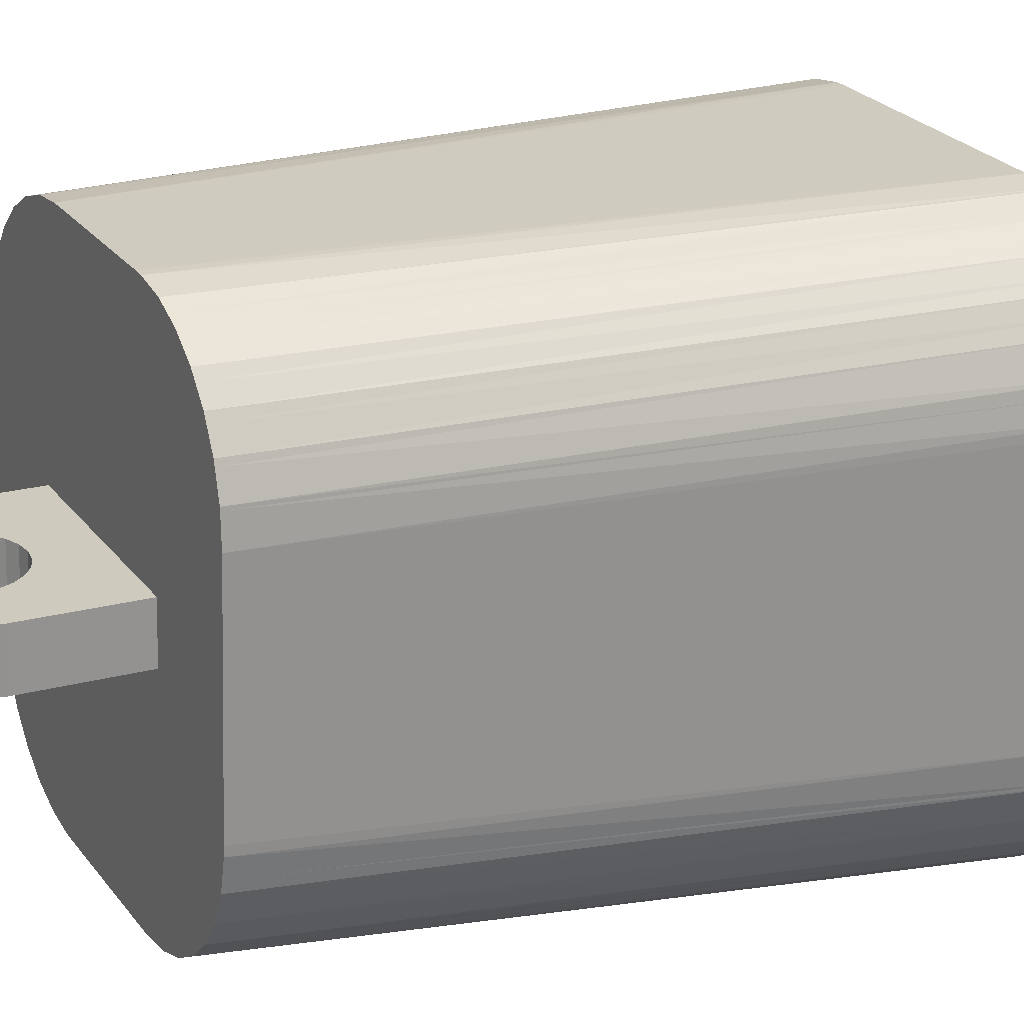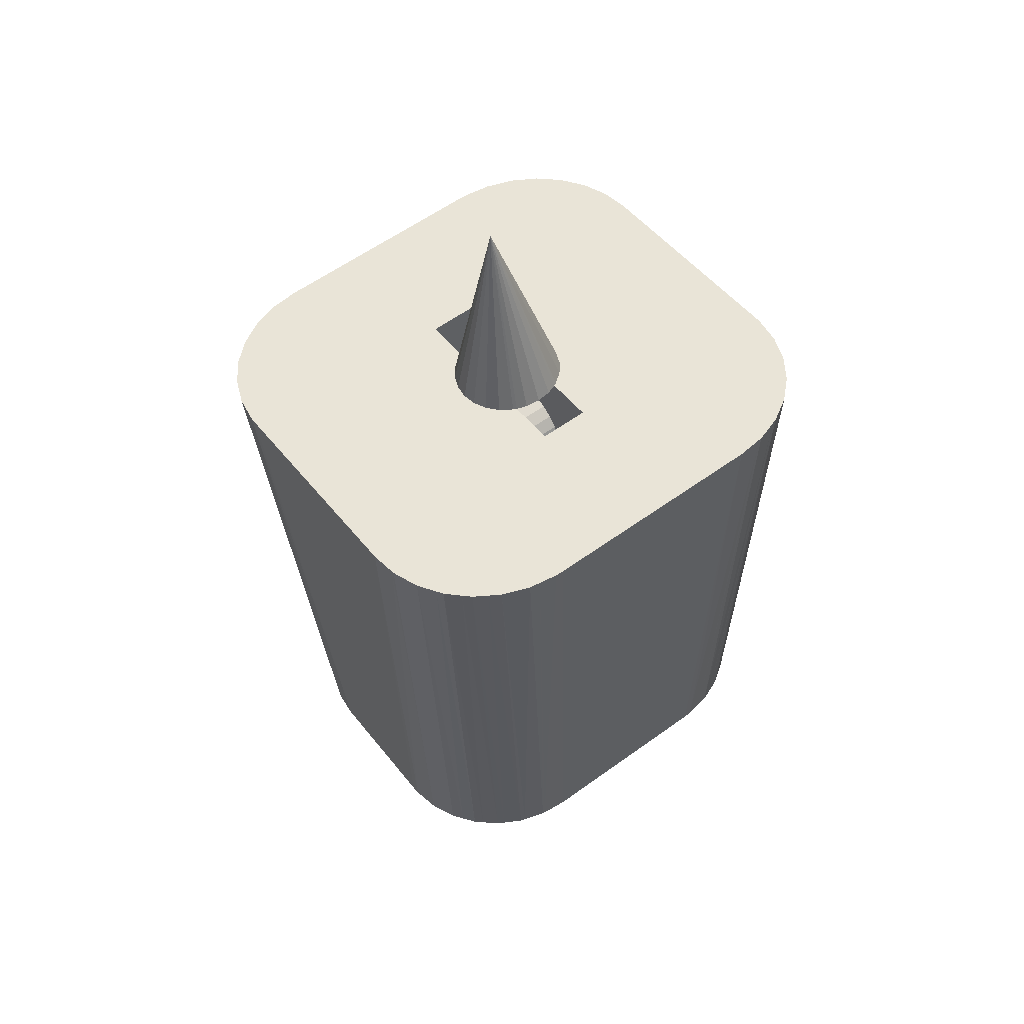
<metadata>
{"format":"obj","ext":"obj","renderer":"f3d","projection":"perspective","resolution":1024,"background":"white","views":[{"elev":22.0,"azim":72.6,"up":"+Z"},{"elev":60.8,"azim":54.7,"up":"+Y"}]}
</metadata>
<code>
g default
v 0.1686 -0.5169 0.0839
v 0.1688 -0.5169 0.08235
v 0.1701 -0.5169 0.06657
v 0.1645 -0.5173 0.09755
v 0.1636 -0.5174 0.1005
v 0.1573 -0.5183 0.1116
v 0.155 -0.5186 0.1157
v 0.1476 -0.5197 0.124
v 0.1672 -0.5194 -0.05193
v 0.167 -0.5196 -0.05689
v 0.1435 -0.5203 0.1286
v 0.1649 -0.5201 -0.06755
v 0.1637 -0.5204 -0.07393
v 0.1358 -0.5215 0.1343
v 0.16 -0.5212 -0.08247
v 0.1295 -0.5225 0.1388
v 0.1134 -0.6144 0.02571
v 0.1568 -0.5219 -0.08985
v 0.1082 -0.6268 0.0261
v 0.1156 -0.6012 0.02537
v 0.1126 -0.615 -0.004274
v 0.1523 -0.5227 -0.09613
v 0.1075 -0.6274 -0.003885
v 0.1004 -0.6377 0.02652
v 0.1221 -0.5237 0.1421
v 0.1149 -0.6018 -0.004611
v 0.1149 -0.5878 0.0251
v 0.09968 -0.6384 -0.003465
v 0.1142 -0.5884 -0.00488
v 0.1467 -0.5238 -0.1039
v 0.09037 -0.6467 0.02695
v 0.1136 -0.525 0.1458
v 0.1421 -0.5246 -0.108
v 0.08965 -0.6473 -0.003034
v 0.1073 -0.5261 0.1471
v 0.0786 -0.6531 0.02737
v 0.1338 -0.5262 -0.1154
v 0.07788 -0.6538 -0.002613
v 0.1298 -0.5269 -0.1177
v 0.09665 -0.5278 0.1492
v 0.08384 -0.6082 0.02629
v 0.0856 -0.6005 0.02608
v 0.08017 -0.6151 0.02652
v 0.09171 -0.5287 0.1495
v 0.06569 -0.6568 0.02776
v 0.08532 -0.5927 0.02592
v 0.08312 -0.6088 -0.003699
v 0.1049 -0.5286 0.02408
v 0.08488 -0.6012 -0.003904
v 0.07484 -0.6208 0.02677
v 0.07945 -0.6157 -0.003463
v 0.06497 -0.6575 -0.002225
v 0.0846 -0.5934 -0.004064
v 0.08302 -0.5852 0.02582
v 0.1042 -0.5292 -0.005904
v 0.1188 -0.5288 -0.1239
v 0.07412 -0.6215 -0.003213
v 0.0682 -0.625 0.02702
v 0.1158 -0.5293 -0.1248
v 0.08231 -0.5859 -0.004169
v 0.06748 -0.6256 -0.002965
v 0.07887 -0.5786 0.02577
v 0.05228 -0.6576 0.0281
v 0.06072 -0.6273 0.02725
v 0.07815 -0.5792 -0.004211
v 0.05156 -0.6582 -0.001887
v 0.06 -0.6279 -0.002736
v 0.07314 -0.5733 0.0258
v 0.05289 -0.6275 0.02744
v 0.1022 -0.5317 -0.129
v 0.07242 -0.5739 -0.004188
v 0.1007 -0.532 -0.1291
v 0.05217 -0.6282 -0.002543
v 0.03904 -0.6553 0.02837
v 0.06622 -0.5696 0.02588
v 0.04526 -0.6258 0.02759
v 0.03832 -0.6559 -0.001618
v 0.0655 -0.5702 -0.0041
v 0.04454 -0.6264 -0.002398
v 0.05859 -0.5678 0.02603
v 0.03835 -0.6221 0.02768
v 0.085 -0.5346 -0.1304
v 0.05787 -0.5685 -0.003954
v 0.02664 -0.6501 0.02855
v 0.03763 -0.6227 -0.00231
v 0.05077 -0.5681 0.02622
v 0.02592 -0.6508 -0.001431
v 0.03261 -0.6168 0.0277
v 0.05005 -0.5687 -0.003761
v 0.0319 -0.6174 -0.002286
v 0.04328 -0.5704 0.02645
v 0.02846 -0.6101 0.02766
v 0.04256 -0.571 -0.003532
v 0.0157 -0.6423 0.02865
v 0.03665 -0.5745 0.0267
v 0.02774 -0.6108 -0.002328
v 0.02617 -0.6026 0.02755
v 0.01498 -0.643 -0.001334
v 0.03131 -0.5803 0.02695
v 0.03593 -0.5752 -0.003284
v 0.02589 -0.5948 0.02739
v 0.02764 -0.5872 0.02719
v 0.1599 -0.1534 0.07402
v 0.02545 -0.6033 -0.002433
v 0.1583 -0.1535 0.08479
v 0.1574 -0.1535 0.09123
v 0.1599 -0.1535 0.06906
v 0.03059 -0.5809 -0.003034
v 0.1541 -0.1539 0.09996
v 0.02517 -0.5955 -0.002593
v 0.02692 -0.5878 -0.002798
v 0.1513 -0.1542 0.1075
v 0.006765 -0.6323 0.02865
v 0.1471 -0.1548 0.114
v 0.006046 -0.6329 -0.001334
v 0.1419 -0.1556 0.1221
v 0.1375 -0.1562 0.1265
v 0.000286 -0.6205 0.02855
v 0.1566 -0.1564 -0.06943
v -0.000433 -0.6212 -0.00143
v 0.005416 -0.5431 0.1518
v 0.1296 -0.1574 0.1343
v 0.1545 -0.157 -0.08512
v -0.003408 -0.6076 0.02837
v 0.1543 -0.1571 -0.08665
v 0.1257 -0.1581 0.1368
v -0.004129 -0.6082 -0.001617
v 0.1495 -0.1581 -0.1001
v 0.1485 -0.1584 -0.103
v 0.115 -0.1597 0.1436
v -0.01019 -0.5458 0.1506
v -0.01176 -0.546 0.1504
v 0.1121 -0.1602 0.1447
v 0.1417 -0.1597 -0.1137
v 0.1392 -0.1602 -0.1176
v 0.09872 -0.1624 0.1496
v -0.02521 -0.5484 0.1463
v 0.1314 -0.1616 -0.1255
v 0.09719 -0.1626 0.1498
v -0.01336 -0.5484 0.02734
v -0.02822 -0.5489 0.1453
v 0.1271 -0.1624 -0.1299
v 0.07831 -0.2553 0.01888
v 0.07315 -0.2677 0.01927
v -0.01408 -0.5491 -0.002642
v 0.08059 -0.2421 0.01855
v -0.001303 -0.5491 -0.128
v 0.07759 -0.256 -0.0111
v 0.07243 -0.2684 -0.01071
v 0.06536 -0.2787 0.01969
v 0.07987 -0.2427 -0.01144
v 0.07986 -0.2287 0.01828
v 0.1191 -0.1639 -0.1351
v -0.005921 -0.5499 -0.1277
v -0.0391 -0.5508 0.1391
v 0.08156 -0.1652 0.152
v 0.06464 -0.2793 -0.01029
v 0.07914 -0.2293 -0.01171
v -0.0432 -0.5516 0.1367
v 0.05533 -0.2876 0.02013
v 0.1126 -0.165 -0.1394
v 0.05461 -0.2882 -0.009859
v -0.01676 -0.5517 -0.1256
v -0.05133 -0.5531 0.1294
v 0.1051 -0.1663 -0.1422
v 0.04356 -0.2941 0.02055
v -0.02284 -0.5527 -0.1244
v -0.05602 -0.5539 0.1251
v 0.04285 -0.2947 -0.009439
v 0.09643 -0.1679 -0.1454
v 0.0488 -0.2491 0.01946
v -0.03153 -0.5541 -0.1206
v -0.06147 -0.555 0.1174
v 0.05056 -0.2414 0.01926
v 0.04513 -0.256 0.0197
v 0.03065 -0.2977 0.02093
v 0.05028 -0.2336 0.0191
v 0.04808 -0.2497 -0.01052
v 0.06991 -0.1695 0.01725
v 0.09002 -0.169 -0.1463
v 0.04984 -0.2421 -0.01073
v 0.0398 -0.2617 0.01995
v 0.04441 -0.2566 -0.01029
v -0.06606 -0.5558 0.1109
v -0.03867 -0.5552 -0.1174
v 0.02993 -0.2984 -0.00905
v 0.04956 -0.2343 -0.01089
v 0.04798 -0.2261 0.01899
v 0.06919 -0.1701 -0.01273
v 0.03908 -0.2624 -0.01004
v -0.06914 -0.5565 0.1037
v 0.03316 -0.2659 0.02019
v -0.04507 -0.5562 -0.1128
v 0.04726 -0.2268 -0.01099
v -0.07288 -0.5573 0.09489
v 0.03244 -0.2665 -0.009791
v 0.04383 -0.2195 0.01895
v 0.07931 -0.1708 -0.1479
v 0.01724 -0.2985 0.02127
v -0.07405 -0.5576 0.08873
v 0.02568 -0.2682 0.02042
v -0.05267 -0.5574 -0.1072
v 0.04311 -0.2201 -0.01104
v -0.07614 -0.5581 0.07774
v 0.07437 -0.1716 -0.1479
v 0.01652 -0.2991 -0.008713
v -0.07638 -0.5582 0.07306
v 0.02496 -0.2688 -0.009562
v 0.0381 -0.2142 0.01897
v -0.05688 -0.558 -0.1024
v 0.01785 -0.2684 0.02062
v 0.03738 -0.2148 -0.01101
v -0.06418 -0.5591 -0.09418
v 0.01713 -0.2691 -0.009369
v 0.004 -0.2962 0.02154
v -0.06651 -0.5594 -0.09
v 0.03118 -0.2105 0.01906
v 0.0428 -0.1742 0.01181
v 0.04373 -0.1742 0.002974
v 0.04065 -0.1744 0.01806
v 0.01022 -0.2667 0.02076
v 0.03964 -0.1745 0.02011
v 0.04237 -0.1745 -0.0058
v 0.00328 -0.2968 -0.008444
v -0.07268 -0.5603 -0.07895
v 0.03046 -0.2111 -0.01093
v -0.07361 -0.5604 -0.0759
v -0.07921 -0.5608 -0.04482
v 0.03993 -0.175 -0.01192
v 0.03448 -0.1753 0.0273
v -0.0779 -0.5608 -0.06065
v 0.009504 -0.2673 -0.009223
v -0.07777 -0.5608 -0.06224
v 0.03882 -0.1753 -0.01391
v 0.02355 -0.2087 0.0192
v 0.003307 -0.263 0.02085
v 0.02283 -0.2094 -0.01078
v 0.02765 -0.1763 0.0329
v -0.008399 -0.291 0.02173
v 0.03332 -0.1763 -0.02081
v 0.002588 -0.2636 -0.009135
v 0.01573 -0.209 0.0194
v -0.009119 -0.2917 -0.008256
v -0.002424 -0.2577 0.02087
v 0.01964 -0.1776 0.03653
v 0.01501 -0.2096 -0.01059
v 0.02624 -0.1776 -0.02603
v -0.003144 -0.2583 -0.009112
v 0.008244 -0.2113 0.01963
v -0.006579 -0.251 0.02083
v 0.007522 -0.2119 -0.01036
v -0.01934 -0.2832 0.02182
v 0.001609 -0.2154 0.01987
v 0.01098 -0.1791 0.03793
v -0.007297 -0.2517 -0.009154
v 0.01806 -0.179 -0.0292
v -0.008873 -0.2435 0.02073
v -0.02006 -0.2839 -0.00816
v -0.003727 -0.2212 0.02013
v 0.000888 -0.2161 -0.01011
v -0.009152 -0.2357 0.02057
v -0.007397 -0.2281 0.02036
v -0.009592 -0.2442 -0.009259
v -0.004447 -0.2218 -0.00986
v 0.002269 -0.1805 0.03701
v -0.009871 -0.2364 -0.009419
v -0.008117 -0.2287 -0.009624
v 0.009349 -0.1805 -0.03012
v -0.02827 -0.2732 0.02182
v -0.02899 -0.2738 -0.00816
v -0.005906 -0.182 0.03383
v 0.000692 -0.1819 -0.02873
v -0.03475 -0.2614 0.02173
v -0.01299 -0.1832 0.02861
v -0.007322 -0.1832 -0.0251
v -0.03547 -0.2621 -0.008256
v -0.03845 -0.2485 0.02154
v -0.01849 -0.1843 0.02171
v -0.01414 -0.1843 -0.01951
v -0.0196 -0.1845 0.01972
v -0.03917 -0.2491 -0.008443
v -0.02204 -0.185 0.0136
v -0.01931 -0.185 -0.01231
v -0.02032 -0.1851 -0.01026
v -0.02339 -0.1854 0.004826
v -0.02246 -0.1854 -0.004012
v -0.05403 -0.1879 0.1557
v -0.05866 -0.1887 0.1557
v -0.0484 -0.1893 0.02052
v -0.04912 -0.19 -0.009467
v -0.06959 -0.1906 0.1541
v -0.00973 -0.06146 0.001851
v -0.07572 -0.1916 0.1533
v -0.08458 -0.1932 0.1499
v -0.09185 -0.1945 0.1472
v -0.06123 -0.1943 -0.1442
v -0.09847 -0.1956 0.1429
v -0.1063 -0.197 0.1377
v -0.1108 -0.1979 0.1332
v -0.07675 -0.1969 -0.142
v -0.07831 -0.1972 -0.1418
v -0.1185 -0.1993 0.1254
v -0.121 -0.1998 0.1213
v -0.09155 -0.1993 -0.1369
v -0.0945 -0.1998 -0.1358
v -0.1277 -0.2011 0.1106
v -0.1287 -0.2013 0.1076
v -0.1051 -0.2015 -0.129
v -0.1336 -0.2024 0.09422
v -0.1338 -0.2024 0.09264
v -0.1091 -0.2021 -0.1264
v -0.1358 -0.2031 0.07691
v -0.1168 -0.2033 -0.1186
v -0.1213 -0.2039 -0.1141
v -0.1264 -0.2046 -0.1061
v -0.1307 -0.2052 -0.09935
v -0.1334 -0.2056 -0.09196
v -0.1391 -0.206 -0.06096
v -0.1367 -0.206 -0.08296
v -0.1376 -0.206 -0.07674
v -0.1391 -0.2061 -0.06565
g polySurface166
f 1 48 2
f 2 48 55
f 2 55 3
f 3 55 12
f 3 12 9
f 9 12 10
f 22 18 15
f 6 7 8
f 200 140 195
f 195 140 48
f 195 48 191
f 191 48 173
f 191 173 184
f 204 207 200
f 200 207 228
f 200 228 140
f 140 228 231
f 140 231 145
f 145 231 233
f 145 233 55
f 55 233 227
f 14 16 25
f 202 193 210
f 210 193 55
f 1 4 48
f 48 4 5
f 48 5 6
f 6 8 48
f 48 8 11
f 48 11 14
f 213 210 216
f 216 210 55
f 216 55 225
f 225 55 227
f 167 163 172
f 172 163 55
f 172 55 185
f 185 55 193
f 56 55 59
f 59 55 72
f 59 72 70
f 56 39 55
f 55 39 37
f 55 37 33
f 13 12 15
f 15 12 55
f 15 55 22
f 22 55 33
f 22 33 30
f 14 25 48
f 48 25 32
f 48 32 35
f 141 155 48
f 82 72 147
f 147 72 55
f 147 55 154
f 154 55 163
f 141 48 137
f 137 48 131
f 137 131 132
f 168 173 164
f 164 173 48
f 164 48 159
f 159 48 155
f 121 131 44
f 44 131 48
f 44 48 40
f 40 48 35
f 82 147 205
f 205 147 296
f 121 44 287
f 287 44 156
f 228 207 318
f 318 207 312
f 119 107 9
f 9 107 3
f 190 157 183
f 183 157 149
f 183 149 178
f 178 149 148
f 178 148 181
f 181 148 151
f 181 151 187
f 187 151 158
f 189 203 158
f 158 203 194
f 158 194 187
f 263 266 281
f 246 229 251
f 251 229 284
f 246 237 229
f 229 237 226
f 229 226 189
f 189 226 212
f 189 212 203
f 281 266 290
f 266 267 290
f 290 267 264
f 290 264 284
f 284 264 260
f 284 260 251
f 263 281 255
f 255 281 276
f 255 276 248
f 276 270 248
f 248 270 258
f 248 258 241
f 241 258 243
f 241 243 232
f 232 243 224
f 232 224 214
f 214 224 206
f 214 206 208
f 208 206 186
f 208 186 196
f 196 186 169
f 196 169 190
f 190 169 162
f 190 162 157
f 277 289 262
f 280 253 289
f 289 253 259
f 289 259 262
f 152 177 188
f 152 188 179
f 188 197 179
f 179 197 209
f 179 209 220
f 220 209 217
f 217 235 220
f 220 235 242
f 220 242 280
f 280 242 249
f 280 249 253
f 177 152 174
f 174 152 146
f 174 146 171
f 171 146 143
f 171 143 175
f 262 261 277
f 277 261 257
f 277 257 273
f 273 257 250
f 273 250 269
f 269 250 244
f 269 244 252
f 252 244 236
f 143 144 175
f 175 144 150
f 175 150 182
f 182 150 160
f 182 160 192
f 192 160 166
f 192 166 201
f 201 166 176
f 201 176 211
f 211 176 199
f 211 199 221
f 221 199 215
f 221 215 236
f 236 215 239
f 236 239 252
f 123 125 128
f 278 280 289
f 234 229 189
f 310 309 307
f 109 106 179
f 179 106 105
f 179 105 103
f 179 220 109
f 109 220 222
f 109 222 112
f 112 222 230
f 112 230 114
f 114 230 116
f 317 319 290
f 290 319 320
f 290 320 321
f 103 107 179
f 179 107 119
f 179 119 189
f 116 230 117
f 117 230 126
f 117 126 122
f 299 298 274
f 274 298 297
f 274 297 295
f 321 318 290
f 290 318 312
f 290 312 289
f 130 126 133
f 133 126 230
f 133 230 136
f 136 230 238
f 136 238 139
f 139 238 245
f 139 245 156
f 156 245 254
f 156 254 287
f 287 254 265
f 287 265 288
f 288 265 271
f 302 299 303
f 303 299 274
f 303 274 306
f 306 274 278
f 306 278 307
f 307 278 289
f 307 289 310
f 310 289 312
f 290 284 317
f 317 284 283
f 317 283 316
f 316 283 279
f 316 279 315
f 315 279 314
f 295 294 274
f 274 294 293
f 274 293 271
f 271 293 291
f 271 291 288
f 305 308 279
f 314 279 313
f 313 279 308
f 313 308 311
f 247 198 256
f 256 198 205
f 256 205 268
f 268 205 296
f 268 296 272
f 272 296 300
f 272 300 275
f 275 300 301
f 275 301 279
f 279 301 304
f 279 304 305
f 138 142 240
f 240 142 153
f 240 153 161
f 135 138 134
f 134 138 240
f 134 240 129
f 129 240 234
f 129 234 128
f 128 234 189
f 128 189 123
f 123 189 119
f 161 165 240
f 240 165 170
f 240 170 247
f 247 170 180
f 247 180 198
f 281 290 277
f 277 290 289
f 152 179 158
f 158 179 189
f 152 158 151
f 152 151 146
f 146 151 148
f 146 148 143
f 143 148 149
f 143 149 144
f 144 149 157
f 144 157 150
f 150 157 162
f 150 162 160
f 160 162 169
f 160 169 166
f 166 169 186
f 166 186 176
f 281 277 273
f 281 273 276
f 276 273 269
f 276 269 270
f 270 269 252
f 270 252 258
f 258 252 239
f 258 239 243
f 243 239 215
f 243 215 224
f 224 215 199
f 224 199 206
f 206 199 176
f 206 176 186
f 174 187 177
f 177 187 194
f 177 194 188
f 188 194 203
f 188 203 197
f 197 203 212
f 197 212 209
f 209 212 226
f 209 226 217
f 217 226 237
f 217 237 235
f 235 237 246
f 235 246 242
f 242 246 251
f 242 251 249
f 249 251 260
f 249 260 253
f 253 260 264
f 253 264 259
f 259 264 267
f 259 267 262
f 262 267 266
f 262 266 261
f 261 266 263
f 261 263 257
f 257 263 255
f 257 255 250
f 250 255 248
f 250 248 244
f 244 248 241
f 244 241 236
f 236 241 232
f 236 232 221
f 221 232 214
f 221 214 211
f 211 214 208
f 211 208 201
f 201 208 196
f 201 196 192
f 192 196 190
f 192 190 182
f 182 190 183
f 182 183 175
f 175 183 178
f 175 178 171
f 171 178 181
f 171 181 174
f 174 181 187
f 124 140 127
f 127 140 145
f 29 26 49
f 49 26 47
f 47 26 21
f 47 21 51
f 49 53 29
f 29 53 60
f 29 60 55
f 55 60 65
f 55 65 71
f 127 104 120
f 120 104 96
f 120 96 115
f 115 96 90
f 115 90 98
f 98 90 85
f 98 85 87
f 87 85 79
f 71 78 55
f 55 78 83
f 55 83 145
f 83 89 145
f 145 89 93
f 145 93 100
f 100 108 145
f 145 108 111
f 145 111 127
f 127 111 110
f 127 110 104
f 21 23 51
f 51 23 28
f 51 28 57
f 57 28 34
f 57 34 61
f 61 34 38
f 61 38 67
f 67 38 52
f 67 52 73
f 73 52 66
f 73 66 79
f 79 66 77
f 79 77 87
f 29 55 27
f 27 55 48
f 99 95 140
f 81 88 113
f 113 88 118
f 118 88 92
f 118 92 124
f 92 97 124
f 124 97 101
f 124 101 140
f 140 101 102
f 140 102 99
f 95 91 140
f 140 91 86
f 140 86 48
f 48 86 80
f 48 80 75
f 113 94 81
f 81 94 84
f 81 84 76
f 76 84 74
f 76 74 69
f 69 74 63
f 69 63 64
f 64 63 45
f 64 45 58
f 58 45 36
f 58 36 50
f 75 68 48
f 48 68 62
f 48 62 27
f 36 31 50
f 50 31 24
f 50 24 43
f 43 24 19
f 43 19 41
f 41 19 17
f 41 17 42
f 42 17 20
f 42 20 46
f 46 20 27
f 46 27 54
f 54 27 62
f 45 52 38
f 45 38 36
f 36 38 34
f 36 34 31
f 31 34 28
f 31 28 24
f 24 28 23
f 24 23 19
f 19 23 21
f 19 21 17
f 17 21 26
f 17 26 20
f 20 26 29
f 20 29 27
f 52 45 63
f 52 63 66
f 66 63 74
f 66 74 77
f 77 74 84
f 77 84 87
f 87 84 94
f 87 94 98
f 98 94 113
f 98 113 115
f 115 113 118
f 115 118 120
f 120 118 124
f 120 124 127
f 54 53 46
f 46 53 49
f 46 49 42
f 42 49 47
f 42 47 41
f 41 47 51
f 41 51 43
f 43 51 57
f 43 57 50
f 50 57 61
f 50 61 58
f 58 61 67
f 58 67 64
f 64 67 73
f 64 73 69
f 69 73 79
f 69 79 76
f 76 79 85
f 76 85 81
f 81 85 90
f 81 90 88
f 88 90 96
f 88 96 92
f 92 96 104
f 92 104 97
f 97 104 110
f 97 110 101
f 101 110 111
f 101 111 102
f 102 111 108
f 102 108 99
f 99 108 100
f 99 100 95
f 95 100 93
f 95 93 91
f 91 93 89
f 91 89 86
f 86 89 83
f 86 83 80
f 80 83 78
f 80 78 75
f 75 78 71
f 75 71 68
f 68 71 65
f 68 65 62
f 62 65 60
f 62 60 54
f 54 60 53
f 82 205 198
f 82 198 72
f 72 198 180
f 72 180 70
f 70 180 170
f 70 170 59
f 59 170 165
f 59 165 56
f 56 165 161
f 56 161 39
f 39 161 153
f 39 153 37
f 37 153 142
f 37 142 33
f 33 142 138
f 33 138 30
f 30 138 135
f 30 135 22
f 22 135 134
f 22 134 18
f 18 134 129
f 18 129 15
f 15 129 128
f 15 128 13
f 13 128 125
f 13 125 12
f 12 125 123
f 12 123 10
f 10 123 119
f 10 119 9
f 228 318 321
f 228 321 231
f 231 321 320
f 231 320 233
f 233 320 319
f 233 319 227
f 227 319 317
f 227 317 225
f 225 317 316
f 225 316 216
f 216 316 315
f 216 315 213
f 213 315 314
f 213 314 210
f 210 314 313
f 210 313 202
f 202 313 311
f 202 311 193
f 193 311 308
f 193 308 185
f 185 308 305
f 185 305 172
f 172 305 304
f 172 304 167
f 167 304 301
f 167 301 163
f 163 301 300
f 163 300 154
f 154 300 296
f 154 296 147
f 312 207 204
f 312 204 310
f 204 200 310
f 310 200 195
f 310 195 309
f 309 195 191
f 309 191 307
f 307 191 184
f 307 184 306
f 306 184 173
f 306 173 303
f 303 173 168
f 303 168 302
f 302 168 164
f 302 164 299
f 299 164 298
f 298 164 159
f 298 159 297
f 297 159 155
f 297 155 295
f 295 155 141
f 295 141 294
f 294 141 137
f 294 137 293
f 293 137 132
f 293 132 291
f 291 132 131
f 291 131 288
f 288 131 121
f 288 121 287
f 156 44 40
f 156 40 139
f 40 35 139
f 139 35 32
f 139 32 136
f 136 32 25
f 136 25 133
f 133 25 16
f 133 16 130
f 130 16 14
f 130 14 126
f 126 14 11
f 126 11 122
f 122 11 8
f 122 8 117
f 117 8 7
f 117 7 116
f 116 7 6
f 116 6 114
f 114 6 5
f 114 5 112
f 112 5 4
f 112 4 109
f 109 4 106
f 106 4 1
f 106 1 105
f 105 1 2
f 105 2 103
f 103 2 3
f 103 3 107
f 285 286 282
f 282 286 218
f 282 218 280
f 280 218 220
f 219 218 223
f 223 218 286
f 223 286 229
f 229 286 284
f 279 283 292
f 279 292 275
f 272 275 292
f 268 272 292
f 256 268 292
f 247 256 292
f 240 247 292
f 234 240 292
f 219 223 292
f 219 292 218
f 230 222 292
f 230 292 238
f 245 238 292
f 254 245 292
f 265 254 292
f 271 265 292
f 274 271 292
f 278 274 292
f 285 282 292
f 286 285 292
f 280 278 292
f 282 280 292
f 220 218 292
f 222 220 292
f 229 234 292
f 223 229 292
f 284 286 292
f 283 284 292

</code>
